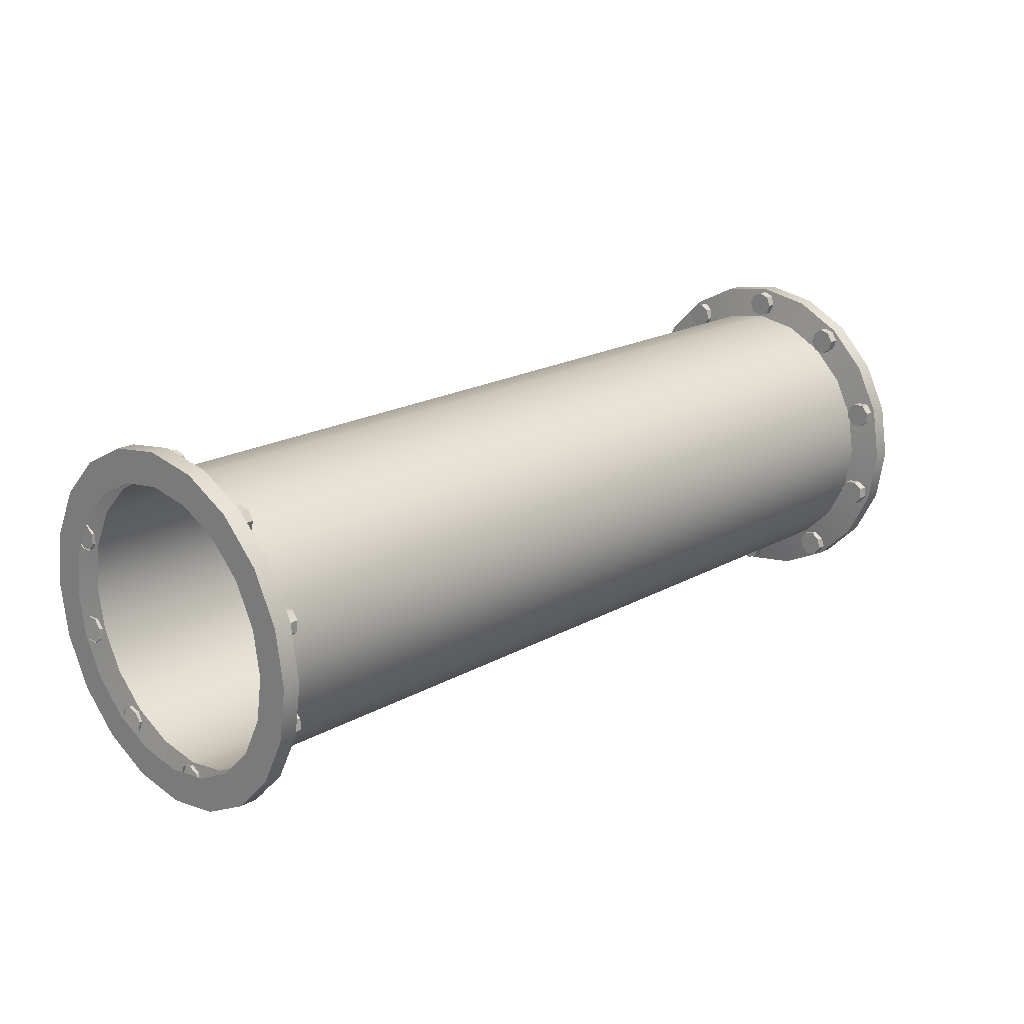
<metadata>
{"format":"obj","ext":"obj","renderer":"f3d","projection":"perspective","resolution":1024,"background":"white","views":[{"elev":19.9,"azim":134.5,"up":"+Y"}]}
</metadata>
<code>
g default
v 7.265 0.9183 -9.815
v 7.256 0.9183 -9.815
v 7.265 0.9388 -9.815
v 7.256 0.9388 -9.815
v 7.265 0.9388 -9.836
v 7.256 0.9388 -9.836
v 7.265 0.9183 -9.836
v 7.256 0.9183 -9.836
v 7.265 0.9289 -9.811
v 7.265 0.9289 -9.84
v 7.256 0.9289 -9.84
v 7.256 0.9289 -9.811
v 7.265 0.9423 -9.825
v 7.265 0.9148 -9.825
v 7.256 0.9148 -9.825
v 7.256 0.9288 -9.825
v 7.256 0.9423 -9.825
v 7.265 0.6368 -9.743
v 7.256 0.6368 -9.743
v 7.265 0.6203 -9.731
v 7.256 0.6203 -9.731
v 7.265 0.6323 -9.715
v 7.256 0.6323 -9.715
v 7.265 0.6489 -9.727
v 7.256 0.6489 -9.727
v 7.265 0.6259 -9.74
v 7.265 0.6427 -9.717
v 7.256 0.6427 -9.717
v 7.256 0.6259 -9.74
v 7.265 0.6233 -9.721
v 7.265 0.6455 -9.737
v 7.256 0.6455 -9.737
v 7.256 0.6343 -9.729
v 7.256 0.6233 -9.721
v 6.361 0.8836 -9.727
v 6.371 0.8836 -9.727
v 6.361 0.9002 -9.715
v 6.371 0.9002 -9.715
v 6.361 0.9121 -9.732
v 6.371 0.9121 -9.732
v 6.361 0.8954 -9.744
v 6.371 0.8954 -9.744
v 6.361 0.8898 -9.718
v 6.361 0.9064 -9.741
v 6.371 0.9064 -9.741
v 6.371 0.8898 -9.718
v 6.361 0.9089 -9.721
v 6.361 0.8865 -9.737
v 6.371 0.8865 -9.737
v 6.371 0.8979 -9.729
v 6.371 0.9089 -9.721
v 7.265 0.8043 -9.677
v 7.256 0.8043 -9.677
v 7.265 0.8107 -9.657
v 7.256 0.8107 -9.657
v 7.265 0.83 -9.663
v 7.256 0.83 -9.663
v 7.265 0.8237 -9.683
v 7.256 0.8237 -9.683
v 7.265 0.8038 -9.665
v 7.265 0.8308 -9.674
v 7.256 0.8308 -9.674
v 7.256 0.8038 -9.665
v 7.265 0.8212 -9.657
v 7.265 0.8127 -9.683
v 7.256 0.8127 -9.683
v 7.256 0.8171 -9.67
v 7.256 0.8212 -9.657
v 6.361 0.9183 -9.815
v 6.371 0.9183 -9.815
v 6.361 0.9388 -9.815
v 6.371 0.9388 -9.815
v 6.361 0.9388 -9.836
v 6.371 0.9388 -9.836
v 6.361 0.9183 -9.836
v 6.371 0.9183 -9.836
v 6.361 0.9289 -9.811
v 6.361 0.9289 -9.84
v 6.371 0.9289 -9.84
v 6.371 0.9289 -9.811
v 6.361 0.9423 -9.825
v 6.361 0.9148 -9.825
v 6.371 0.9148 -9.825
v 6.371 0.9288 -9.825
v 6.371 0.9423 -9.825
v 7.265 0.5933 -9.815
v 7.256 0.5933 -9.815
v 7.265 0.6138 -9.815
v 7.256 0.6138 -9.815
v 7.265 0.6138 -9.836
v 7.256 0.6138 -9.836
v 7.265 0.5933 -9.836
v 7.256 0.5933 -9.836
v 7.265 0.6038 -9.811
v 7.265 0.6038 -9.84
v 7.256 0.6038 -9.84
v 7.256 0.6038 -9.811
v 7.265 0.6173 -9.825
v 7.265 0.5898 -9.825
v 7.256 0.5898 -9.825
v 7.256 0.6038 -9.825
v 7.256 0.6173 -9.825
v 6.361 0.8043 -9.677
v 6.371 0.8043 -9.677
v 6.361 0.8107 -9.657
v 6.371 0.8107 -9.657
v 6.361 0.83 -9.663
v 6.371 0.83 -9.663
v 6.361 0.8237 -9.683
v 6.371 0.8237 -9.683
v 6.361 0.8038 -9.665
v 6.361 0.8308 -9.674
v 6.371 0.8308 -9.674
v 6.371 0.8038 -9.665
v 6.361 0.8212 -9.657
v 6.361 0.8127 -9.683
v 6.371 0.8127 -9.683
v 6.371 0.8171 -9.67
v 6.371 0.8212 -9.657
v 6.361 0.8034 -9.973
v 6.371 0.8034 -9.973
v 6.361 0.823 -9.966
v 6.371 0.823 -9.966
v 6.361 0.8291 -9.986
v 6.371 0.8291 -9.986
v 6.361 0.8095 -9.992
v 6.371 0.8095 -9.992
v 6.361 0.8123 -9.966
v 6.361 0.8208 -9.993
v 6.371 0.8208 -9.993
v 6.371 0.8123 -9.966
v 6.361 0.8293 -9.975
v 6.361 0.803 -9.983
v 6.371 0.803 -9.983
v 6.371 0.8164 -9.979
v 6.371 0.8293 -9.975
v 7.261 0.9051 -9.87
v 7.261 0.8844 -9.911
v 7.261 0.8522 -9.943
v 7.261 0.8115 -9.964
v 7.261 0.7664 -9.971
v 7.261 0.7214 -9.964
v 7.261 0.6807 -9.943
v 7.261 0.6484 -9.911
v 7.261 0.6277 -9.87
v 7.261 0.6206 -9.825
v 7.261 0.6277 -9.78
v 7.261 0.6484 -9.739
v 7.261 0.6807 -9.707
v 7.261 0.7214 -9.686
v 7.261 0.7664 -9.679
v 7.261 0.8115 -9.686
v 7.261 0.8522 -9.707
v 7.261 0.8844 -9.739
v 7.261 0.9051 -9.78
v 7.261 0.9123 -9.825
v 6.813 0.9051 -9.87
v 6.813 0.8844 -9.911
v 6.813 0.8522 -9.943
v 6.813 0.8115 -9.964
v 6.813 0.7664 -9.971
v 6.813 0.7214 -9.964
v 6.813 0.6807 -9.943
v 6.813 0.6484 -9.911
v 6.813 0.6277 -9.87
v 6.813 0.6206 -9.825
v 6.813 0.6277 -9.78
v 6.813 0.6484 -9.739
v 6.813 0.6807 -9.707
v 6.813 0.7214 -9.686
v 6.813 0.7664 -9.679
v 6.813 0.8115 -9.686
v 6.813 0.8522 -9.707
v 6.813 0.8844 -9.739
v 6.813 0.9051 -9.78
v 6.813 0.9123 -9.825
v 7.266 0.5957 -9.77
v 7.266 0.6212 -9.72
v 7.266 0.6212 -9.931
v 7.266 0.5957 -9.881
v 7.266 0.9117 -9.72
v 7.266 0.9372 -9.77
v 7.266 0.9372 -9.881
v 7.266 0.9117 -9.931
v 7.266 0.5869 -9.825
v 7.266 0.946 -9.825
v 7.266 0.6609 -9.68
v 7.266 0.7109 -9.654
v 7.266 0.7664 -9.646
v 7.266 0.8219 -9.654
v 7.266 0.872 -9.68
v 7.266 0.872 -9.97
v 7.266 0.8219 -9.996
v 7.266 0.7664 -10
v 7.266 0.7109 -9.996
v 7.266 0.6609 -9.97
v 7.284 0.5957 -9.77
v 7.284 0.6212 -9.72
v 7.284 0.6212 -9.931
v 7.284 0.5957 -9.881
v 7.284 0.9117 -9.72
v 7.284 0.9372 -9.77
v 7.284 0.9372 -9.881
v 7.284 0.9117 -9.931
v 7.284 0.5869 -9.825
v 7.284 0.946 -9.825
v 7.284 0.6609 -9.68
v 7.284 0.7109 -9.654
v 7.284 0.7664 -9.646
v 7.284 0.8219 -9.654
v 7.284 0.872 -9.68
v 7.284 0.872 -9.97
v 7.284 0.8219 -9.996
v 7.284 0.7664 -10
v 7.284 0.7109 -9.996
v 7.284 0.6609 -9.97
v 7.284 0.6277 -9.78
v 7.284 0.6484 -9.739
v 7.284 0.6484 -9.911
v 7.284 0.6277 -9.87
v 7.284 0.8844 -9.739
v 7.284 0.9051 -9.78
v 7.284 0.9051 -9.87
v 7.284 0.8844 -9.911
v 7.284 0.6206 -9.825
v 7.284 0.9123 -9.825
v 7.284 0.6807 -9.707
v 7.284 0.7214 -9.686
v 7.284 0.7664 -9.679
v 7.284 0.8115 -9.686
v 7.284 0.8522 -9.707
v 7.284 0.8522 -9.943
v 7.284 0.8115 -9.964
v 7.284 0.7664 -9.971
v 7.284 0.7214 -9.964
v 7.284 0.6807 -9.943
v 6.365 0.9051 -9.87
v 6.365 0.8844 -9.911
v 6.365 0.8522 -9.943
v 6.365 0.8115 -9.964
v 6.365 0.7664 -9.971
v 6.365 0.7214 -9.964
v 6.365 0.6807 -9.943
v 6.365 0.6484 -9.911
v 6.365 0.6277 -9.87
v 6.365 0.6206 -9.825
v 6.365 0.6277 -9.78
v 6.365 0.6484 -9.739
v 6.365 0.6807 -9.707
v 6.365 0.7214 -9.686
v 6.365 0.7664 -9.679
v 6.365 0.8115 -9.686
v 6.365 0.8522 -9.707
v 6.365 0.8844 -9.739
v 6.365 0.9051 -9.78
v 6.365 0.9123 -9.825
v 6.36 0.5957 -9.77
v 6.36 0.6212 -9.72
v 6.36 0.6212 -9.931
v 6.36 0.5957 -9.881
v 6.36 0.9117 -9.72
v 6.36 0.9372 -9.77
v 6.36 0.9372 -9.881
v 6.36 0.9117 -9.931
v 6.36 0.5869 -9.825
v 6.36 0.946 -9.825
v 6.36 0.6609 -9.68
v 6.36 0.7109 -9.654
v 6.36 0.7664 -9.646
v 6.36 0.8219 -9.654
v 6.36 0.872 -9.68
v 6.36 0.872 -9.97
v 6.36 0.8219 -9.996
v 6.36 0.7664 -10
v 6.36 0.7109 -9.996
v 6.36 0.6609 -9.97
v 6.343 0.5957 -9.77
v 6.343 0.6212 -9.72
v 6.343 0.6212 -9.931
v 6.343 0.5957 -9.881
v 6.343 0.9117 -9.72
v 6.343 0.9372 -9.77
v 6.343 0.9372 -9.881
v 6.343 0.9117 -9.931
v 6.343 0.5869 -9.825
v 6.343 0.946 -9.825
v 6.343 0.6609 -9.68
v 6.343 0.7109 -9.654
v 6.343 0.7664 -9.646
v 6.343 0.8219 -9.654
v 6.343 0.872 -9.68
v 6.343 0.872 -9.97
v 6.343 0.8219 -9.996
v 6.343 0.7664 -10
v 6.343 0.7109 -9.996
v 6.343 0.6609 -9.97
v 6.343 0.6277 -9.78
v 6.343 0.6484 -9.739
v 6.343 0.6484 -9.911
v 6.343 0.6277 -9.87
v 6.343 0.8844 -9.739
v 6.343 0.9051 -9.78
v 6.343 0.9051 -9.87
v 6.343 0.8844 -9.911
v 6.343 0.6206 -9.825
v 6.343 0.9123 -9.825
v 6.343 0.6807 -9.707
v 6.343 0.7214 -9.686
v 6.343 0.7664 -9.679
v 6.343 0.8115 -9.686
v 6.343 0.8522 -9.707
v 6.343 0.8522 -9.943
v 6.343 0.8115 -9.964
v 6.343 0.7664 -9.971
v 6.343 0.7214 -9.964
v 6.343 0.6807 -9.943
v 6.361 0.6368 -9.743
v 6.371 0.6368 -9.743
v 6.361 0.6203 -9.731
v 6.371 0.6203 -9.731
v 6.361 0.6323 -9.715
v 6.371 0.6323 -9.715
v 6.361 0.6489 -9.727
v 6.371 0.6489 -9.727
v 6.361 0.6259 -9.74
v 6.361 0.6427 -9.717
v 6.371 0.6427 -9.717
v 6.371 0.6259 -9.74
v 6.361 0.6233 -9.721
v 6.361 0.6455 -9.737
v 6.371 0.6455 -9.737
v 6.371 0.6343 -9.729
v 6.371 0.6233 -9.721
v 6.361 0.7238 -9.991
v 6.371 0.7238 -9.991
v 6.361 0.704 -9.985
v 6.371 0.704 -9.985
v 6.361 0.7096 -9.965
v 6.371 0.7096 -9.965
v 6.361 0.7293 -9.971
v 6.371 0.7293 -9.971
v 6.361 0.7125 -9.992
v 6.361 0.7202 -9.964
v 6.371 0.7202 -9.964
v 6.371 0.7125 -9.992
v 6.361 0.7034 -9.974
v 6.361 0.7299 -9.982
v 6.371 0.7299 -9.982
v 6.371 0.7164 -9.978
v 6.371 0.7034 -9.974
v 7.265 0.8034 -9.973
v 7.256 0.8034 -9.973
v 7.265 0.823 -9.966
v 7.256 0.823 -9.966
v 7.265 0.8291 -9.986
v 7.256 0.8291 -9.986
v 7.265 0.8095 -9.992
v 7.256 0.8095 -9.992
v 7.265 0.8123 -9.966
v 7.265 0.8208 -9.993
v 7.256 0.8208 -9.993
v 7.256 0.8123 -9.966
v 7.265 0.8293 -9.975
v 7.265 0.803 -9.983
v 7.256 0.803 -9.983
v 7.256 0.8164 -9.979
v 7.256 0.8293 -9.975
v 6.361 0.6317 -9.935
v 6.371 0.6317 -9.935
v 6.361 0.6204 -9.918
v 6.371 0.6204 -9.918
v 6.361 0.6374 -9.907
v 6.371 0.6374 -9.907
v 6.361 0.6487 -9.924
v 6.371 0.6487 -9.924
v 6.361 0.6225 -9.929
v 6.361 0.6463 -9.913
v 6.371 0.6463 -9.913
v 6.371 0.6225 -9.929
v 6.361 0.6268 -9.91
v 6.361 0.642 -9.933
v 6.371 0.642 -9.933
v 6.371 0.6343 -9.921
v 6.371 0.6268 -9.91
v 6.361 0.5933 -9.815
v 6.371 0.5933 -9.815
v 6.361 0.6138 -9.815
v 6.371 0.6138 -9.815
v 6.361 0.6138 -9.836
v 6.371 0.6138 -9.836
v 6.361 0.5933 -9.836
v 6.371 0.5933 -9.836
v 6.361 0.6038 -9.811
v 6.361 0.6038 -9.84
v 6.371 0.6038 -9.84
v 6.371 0.6038 -9.811
v 6.361 0.6173 -9.825
v 6.361 0.5898 -9.825
v 6.371 0.5898 -9.825
v 6.371 0.6038 -9.825
v 6.371 0.6173 -9.825
v 7.265 0.7097 -9.683
v 7.256 0.7097 -9.683
v 7.265 0.7035 -9.663
v 7.256 0.7035 -9.663
v 7.265 0.7229 -9.657
v 7.256 0.7229 -9.657
v 7.265 0.7291 -9.676
v 7.256 0.7291 -9.676
v 7.265 0.7027 -9.674
v 7.265 0.7298 -9.665
v 7.256 0.7298 -9.665
v 7.256 0.7027 -9.674
v 7.265 0.7119 -9.657
v 7.265 0.7202 -9.683
v 7.256 0.7202 -9.683
v 7.256 0.7161 -9.67
v 7.256 0.7119 -9.657
v 6.361 0.8836 -9.923
v 6.371 0.8836 -9.923
v 6.361 0.8955 -9.907
v 6.371 0.8955 -9.907
v 6.361 0.9121 -9.918
v 6.371 0.9121 -9.918
v 6.361 0.9002 -9.935
v 6.371 0.9002 -9.935
v 6.361 0.8864 -9.912
v 6.361 0.9096 -9.929
v 6.371 0.9096 -9.929
v 6.371 0.8864 -9.912
v 6.361 0.9056 -9.91
v 6.361 0.8897 -9.932
v 6.371 0.8897 -9.932
v 6.371 0.8978 -9.921
v 6.371 0.9056 -9.91
v 7.265 0.8836 -9.727
v 7.256 0.8836 -9.727
v 7.265 0.9002 -9.715
v 7.256 0.9002 -9.715
v 7.265 0.9121 -9.732
v 7.256 0.9121 -9.732
v 7.265 0.8954 -9.744
v 7.256 0.8954 -9.744
v 7.265 0.8898 -9.718
v 7.265 0.9064 -9.741
v 7.256 0.9064 -9.741
v 7.256 0.8898 -9.718
v 7.265 0.9089 -9.721
v 7.265 0.8865 -9.737
v 7.256 0.8865 -9.737
v 7.256 0.8979 -9.729
v 7.256 0.9089 -9.721
v 7.265 0.7238 -9.991
v 7.256 0.7238 -9.991
v 7.265 0.704 -9.985
v 7.256 0.704 -9.985
v 7.265 0.7096 -9.965
v 7.256 0.7096 -9.965
v 7.265 0.7293 -9.971
v 7.256 0.7293 -9.971
v 7.265 0.7125 -9.992
v 7.265 0.7202 -9.964
v 7.256 0.7202 -9.964
v 7.256 0.7125 -9.992
v 7.265 0.7034 -9.974
v 7.265 0.7299 -9.982
v 7.256 0.7299 -9.982
v 7.256 0.7164 -9.978
v 7.256 0.7034 -9.974
v 6.361 0.7097 -9.683
v 6.371 0.7097 -9.683
v 6.361 0.7035 -9.663
v 6.371 0.7035 -9.663
v 6.361 0.7229 -9.657
v 6.371 0.7229 -9.657
v 6.361 0.7291 -9.676
v 6.371 0.7291 -9.676
v 6.361 0.7027 -9.674
v 6.361 0.7298 -9.665
v 6.371 0.7298 -9.665
v 6.371 0.7027 -9.674
v 6.361 0.7119 -9.657
v 6.361 0.7202 -9.683
v 6.371 0.7202 -9.683
v 6.371 0.7161 -9.67
v 6.371 0.7119 -9.657
v 7.265 0.8836 -9.923
v 7.256 0.8836 -9.923
v 7.265 0.8955 -9.907
v 7.256 0.8955 -9.907
v 7.265 0.9121 -9.918
v 7.256 0.9121 -9.918
v 7.265 0.9002 -9.935
v 7.256 0.9002 -9.935
v 7.265 0.8864 -9.912
v 7.265 0.9096 -9.929
v 7.256 0.9096 -9.929
v 7.256 0.8864 -9.912
v 7.265 0.9056 -9.91
v 7.265 0.8897 -9.932
v 7.256 0.8897 -9.932
v 7.256 0.8978 -9.921
v 7.256 0.9056 -9.91
v 7.265 0.6317 -9.935
v 7.256 0.6317 -9.935
v 7.265 0.6204 -9.918
v 7.256 0.6204 -9.918
v 7.265 0.6374 -9.907
v 7.256 0.6374 -9.907
v 7.265 0.6487 -9.924
v 7.256 0.6487 -9.924
v 7.265 0.6225 -9.929
v 7.265 0.6463 -9.913
v 7.256 0.6463 -9.913
v 7.256 0.6225 -9.929
v 7.265 0.6268 -9.91
v 7.265 0.642 -9.933
v 7.256 0.642 -9.933
v 7.256 0.6343 -9.921
v 7.256 0.6268 -9.91
g pCube41 group5
f 1 9 12 2
f 3 13 17 4
f 10 7 8 11
f 14 1 2 15
f 2 12 16 15
f 5 10 11 6
f 12 4 17 16
f 9 3 4 12
f 7 14 15 8
f 16 11 8 15
f 17 6 11 16
f 13 5 6 17
f 18 26 29 19
f 20 30 34 21
f 27 24 25 28
f 31 18 19 32
f 19 29 33 32
f 22 27 28 23
f 29 21 34 33
f 26 20 21 29
f 24 31 32 25
f 33 28 25 32
f 34 23 28 33
f 30 22 23 34
f 35 36 46 43
f 37 38 51 47
f 44 45 42 41
f 48 49 36 35
f 36 49 50 46
f 39 40 45 44
f 46 50 51 38
f 43 46 38 37
f 41 42 49 48
f 50 49 42 45
f 51 50 45 40
f 47 51 40 39
f 52 60 63 53
f 54 64 68 55
f 61 58 59 62
f 65 52 53 66
f 53 63 67 66
f 56 61 62 57
f 63 55 68 67
f 60 54 55 63
f 58 65 66 59
f 67 62 59 66
f 68 57 62 67
f 64 56 57 68
f 69 70 80 77
f 71 72 85 81
f 78 79 76 75
f 82 83 70 69
f 70 83 84 80
f 73 74 79 78
f 80 84 85 72
f 77 80 72 71
f 75 76 83 82
f 84 83 76 79
f 85 84 79 74
f 81 85 74 73
f 86 94 97 87
f 88 98 102 89
f 95 92 93 96
f 99 86 87 100
f 87 97 101 100
f 90 95 96 91
f 97 89 102 101
f 94 88 89 97
f 92 99 100 93
f 101 96 93 100
f 102 91 96 101
f 98 90 91 102
f 103 104 114 111
f 105 106 119 115
f 112 113 110 109
f 116 117 104 103
f 104 117 118 114
f 107 108 113 112
f 114 118 119 106
f 111 114 106 105
f 109 110 117 116
f 118 117 110 113
f 119 118 113 108
f 115 119 108 107
f 120 121 131 128
f 122 123 136 132
f 129 130 127 126
f 133 134 121 120
f 121 134 135 131
f 124 125 130 129
f 131 135 136 123
f 128 131 123 122
f 126 127 134 133
f 135 134 127 130
f 136 135 130 125
f 132 136 125 124
f 137 157 176 156
f 156 176 175 155
f 155 175 174 154
f 154 174 173 153
f 153 173 172 152
f 152 172 171 151
f 151 171 170 150
f 150 170 169 149
f 149 169 168 148
f 148 168 167 147
f 147 167 166 146
f 146 166 165 145
f 145 165 164 144
f 144 164 163 143
f 143 163 162 142
f 142 162 161 141
f 141 161 160 140
f 140 160 159 139
f 139 159 158 138
f 138 158 157 137
f 147 177 178 148
f 144 179 180 145
f 154 181 182 155
f 137 183 184 138
f 145 180 185 146
f 156 186 183 137
f 155 182 186 156
f 146 185 177 147
f 148 178 187 149
f 149 187 188 150
f 150 188 189 151
f 151 189 190 152
f 152 190 191 153
f 153 191 181 154
f 138 184 192 139
f 139 192 193 140
f 140 193 194 141
f 141 194 195 142
f 142 195 196 143
f 143 196 179 144
f 177 197 198 178
f 179 199 200 180
f 181 201 202 182
f 183 203 204 184
f 180 200 205 185
f 186 206 203 183
f 182 202 206 186
f 185 205 197 177
f 178 198 207 187
f 187 207 208 188
f 188 208 209 189
f 189 209 210 190
f 190 210 211 191
f 191 211 201 181
f 184 204 212 192
f 192 212 213 193
f 193 213 214 194
f 194 214 215 195
f 195 215 216 196
f 196 216 199 179
f 197 217 218 198
f 199 219 220 200
f 201 221 222 202
f 203 223 224 204
f 200 220 225 205
f 206 226 223 203
f 202 222 226 206
f 205 225 217 197
f 198 218 227 207
f 207 227 228 208
f 208 228 229 209
f 209 229 230 210
f 210 230 231 211
f 211 231 221 201
f 204 224 232 212
f 212 232 233 213
f 213 233 234 214
f 214 234 235 215
f 215 235 236 216
f 216 236 219 199
f 237 256 176 157
f 256 255 175 176
f 255 254 174 175
f 254 253 173 174
f 253 252 172 173
f 252 251 171 172
f 251 250 170 171
f 250 249 169 170
f 249 248 168 169
f 248 247 167 168
f 247 246 166 167
f 246 245 165 166
f 245 244 164 165
f 244 243 163 164
f 243 242 162 163
f 242 241 161 162
f 241 240 160 161
f 240 239 159 160
f 239 238 158 159
f 238 237 157 158
f 247 248 258 257
f 244 245 260 259
f 254 255 262 261
f 237 238 264 263
f 245 246 265 260
f 256 237 263 266
f 255 256 266 262
f 246 247 257 265
f 248 249 267 258
f 249 250 268 267
f 250 251 269 268
f 251 252 270 269
f 252 253 271 270
f 253 254 261 271
f 238 239 272 264
f 239 240 273 272
f 240 241 274 273
f 241 242 275 274
f 242 243 276 275
f 243 244 259 276
f 257 258 278 277
f 259 260 280 279
f 261 262 282 281
f 263 264 284 283
f 260 265 285 280
f 266 263 283 286
f 262 266 286 282
f 265 257 277 285
f 258 267 287 278
f 267 268 288 287
f 268 269 289 288
f 269 270 290 289
f 270 271 291 290
f 271 261 281 291
f 264 272 292 284
f 272 273 293 292
f 273 274 294 293
f 274 275 295 294
f 275 276 296 295
f 276 259 279 296
f 277 278 298 297
f 279 280 300 299
f 281 282 302 301
f 283 284 304 303
f 280 285 305 300
f 286 283 303 306
f 282 286 306 302
f 285 277 297 305
f 278 287 307 298
f 287 288 308 307
f 288 289 309 308
f 289 290 310 309
f 290 291 311 310
f 291 281 301 311
f 284 292 312 304
f 292 293 313 312
f 293 294 314 313
f 294 295 315 314
f 295 296 316 315
f 296 279 299 316
f 317 318 328 325
f 319 320 333 329
f 326 327 324 323
f 330 331 318 317
f 318 331 332 328
f 321 322 327 326
f 328 332 333 320
f 325 328 320 319
f 323 324 331 330
f 332 331 324 327
f 333 332 327 322
f 329 333 322 321
f 334 335 345 342
f 336 337 350 346
f 343 344 341 340
f 347 348 335 334
f 335 348 349 345
f 338 339 344 343
f 345 349 350 337
f 342 345 337 336
f 340 341 348 347
f 349 348 341 344
f 350 349 344 339
f 346 350 339 338
f 351 359 362 352
f 353 363 367 354
f 360 357 358 361
f 364 351 352 365
f 352 362 366 365
f 355 360 361 356
f 362 354 367 366
f 359 353 354 362
f 357 364 365 358
f 366 361 358 365
f 367 356 361 366
f 363 355 356 367
f 368 369 379 376
f 370 371 384 380
f 377 378 375 374
f 381 382 369 368
f 369 382 383 379
f 372 373 378 377
f 379 383 384 371
f 376 379 371 370
f 374 375 382 381
f 383 382 375 378
f 384 383 378 373
f 380 384 373 372
f 385 386 396 393
f 387 388 401 397
f 394 395 392 391
f 398 399 386 385
f 386 399 400 396
f 389 390 395 394
f 396 400 401 388
f 393 396 388 387
f 391 392 399 398
f 400 399 392 395
f 401 400 395 390
f 397 401 390 389
f 402 410 413 403
f 404 414 418 405
f 411 408 409 412
f 415 402 403 416
f 403 413 417 416
f 406 411 412 407
f 413 405 418 417
f 410 404 405 413
f 408 415 416 409
f 417 412 409 416
f 418 407 412 417
f 414 406 407 418
f 419 420 430 427
f 421 422 435 431
f 428 429 426 425
f 432 433 420 419
f 420 433 434 430
f 423 424 429 428
f 430 434 435 422
f 427 430 422 421
f 425 426 433 432
f 434 433 426 429
f 435 434 429 424
f 431 435 424 423
f 436 444 447 437
f 438 448 452 439
f 445 442 443 446
f 449 436 437 450
f 437 447 451 450
f 440 445 446 441
f 447 439 452 451
f 444 438 439 447
f 442 449 450 443
f 451 446 443 450
f 452 441 446 451
f 448 440 441 452
f 453 461 464 454
f 455 465 469 456
f 462 459 460 463
f 466 453 454 467
f 454 464 468 467
f 457 462 463 458
f 464 456 469 468
f 461 455 456 464
f 459 466 467 460
f 468 463 460 467
f 469 458 463 468
f 465 457 458 469
f 470 471 481 478
f 472 473 486 482
f 479 480 477 476
f 483 484 471 470
f 471 484 485 481
f 474 475 480 479
f 481 485 486 473
f 478 481 473 472
f 476 477 484 483
f 485 484 477 480
f 486 485 480 475
f 482 486 475 474
f 487 495 498 488
f 489 499 503 490
f 496 493 494 497
f 500 487 488 501
f 488 498 502 501
f 491 496 497 492
f 498 490 503 502
f 495 489 490 498
f 493 500 501 494
f 502 497 494 501
f 503 492 497 502
f 499 491 492 503
f 504 512 515 505
f 506 516 520 507
f 513 510 511 514
f 517 504 505 518
f 505 515 519 518
f 508 513 514 509
f 515 507 520 519
f 512 506 507 515
f 510 517 518 511
f 519 514 511 518
f 520 509 514 519
f 516 508 509 520

</code>
